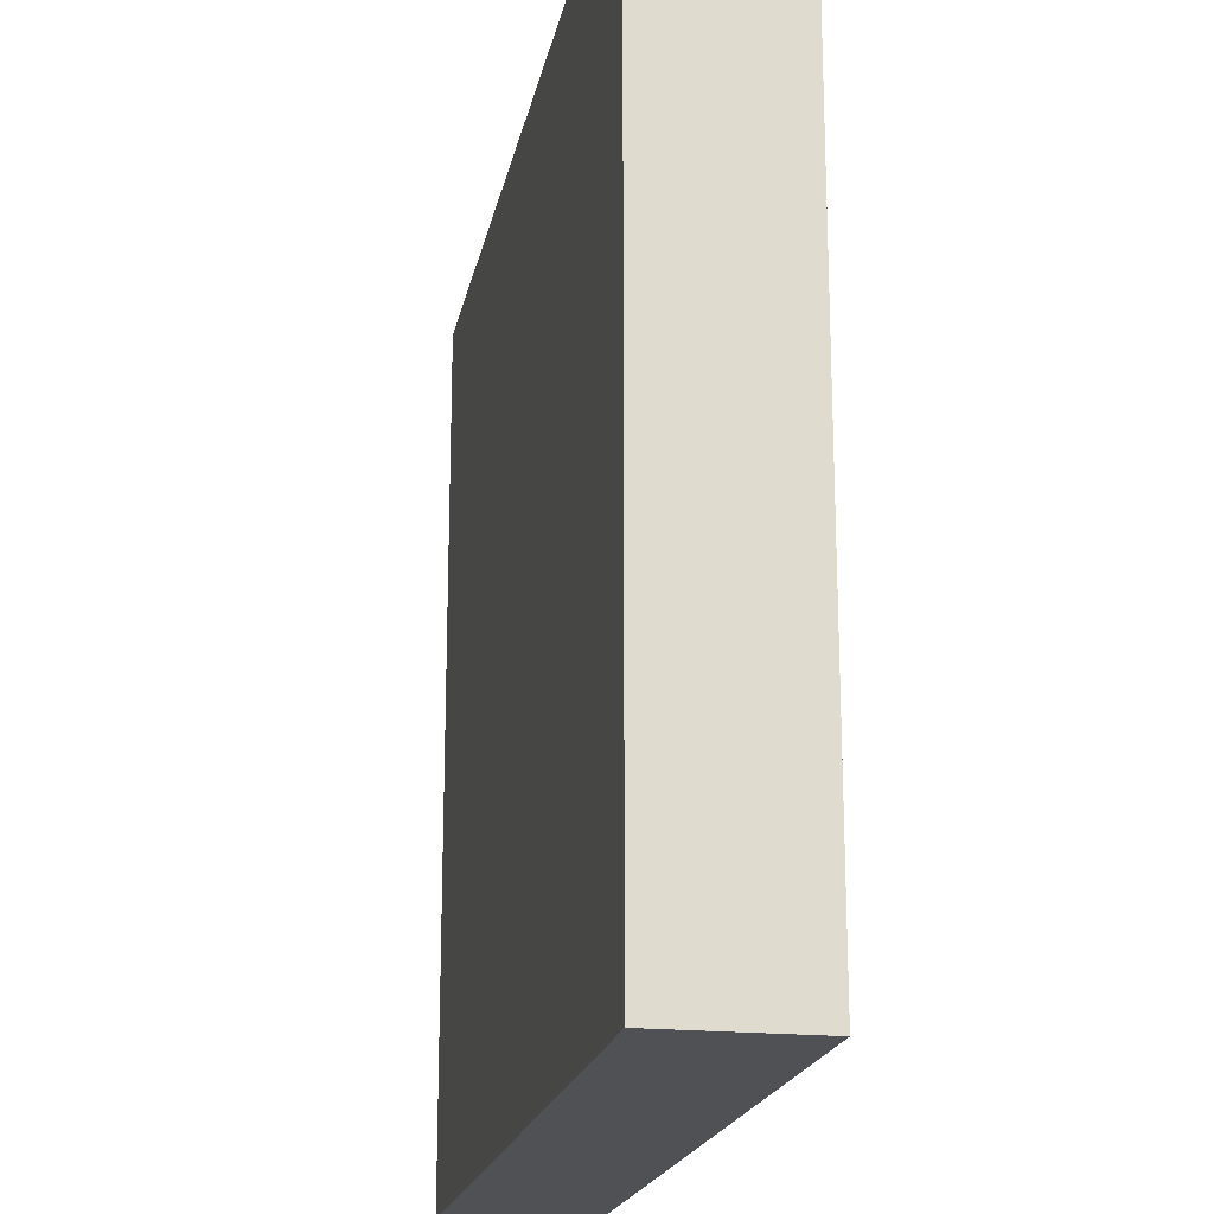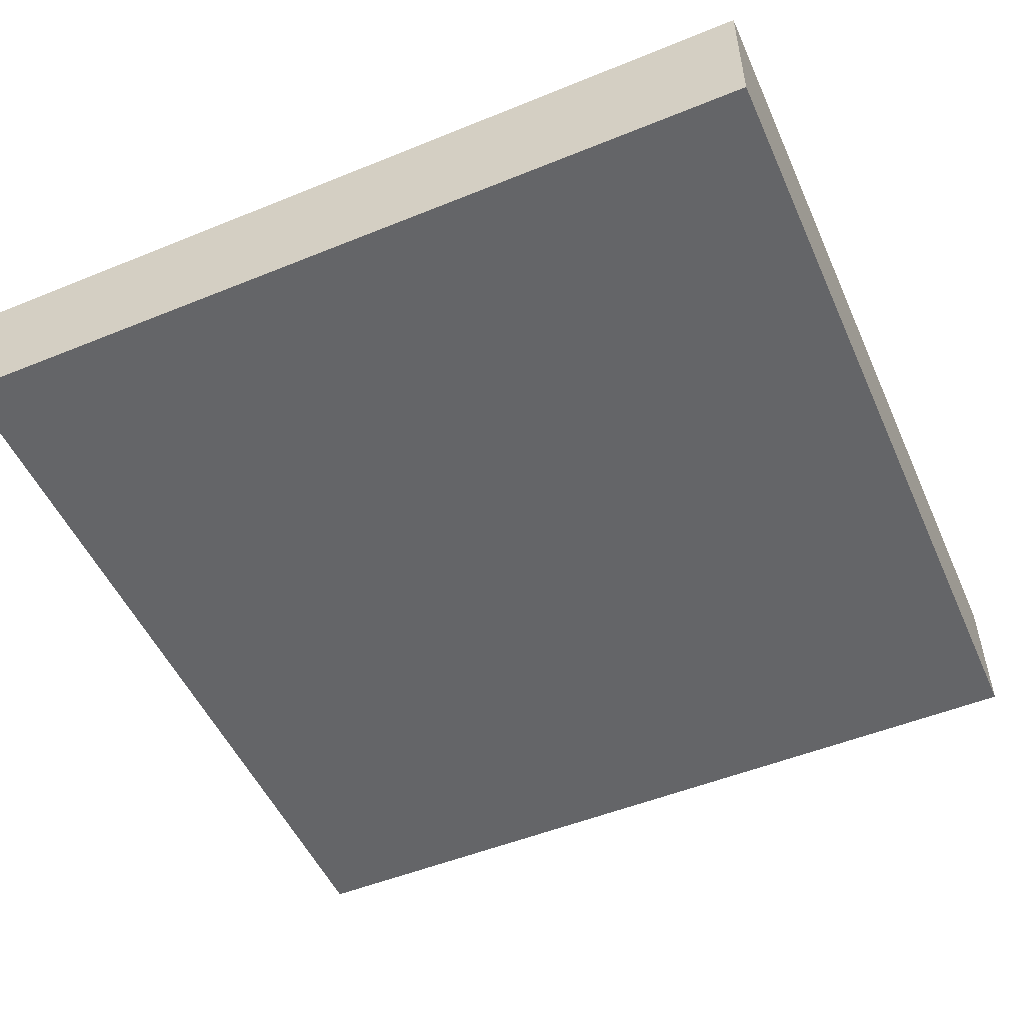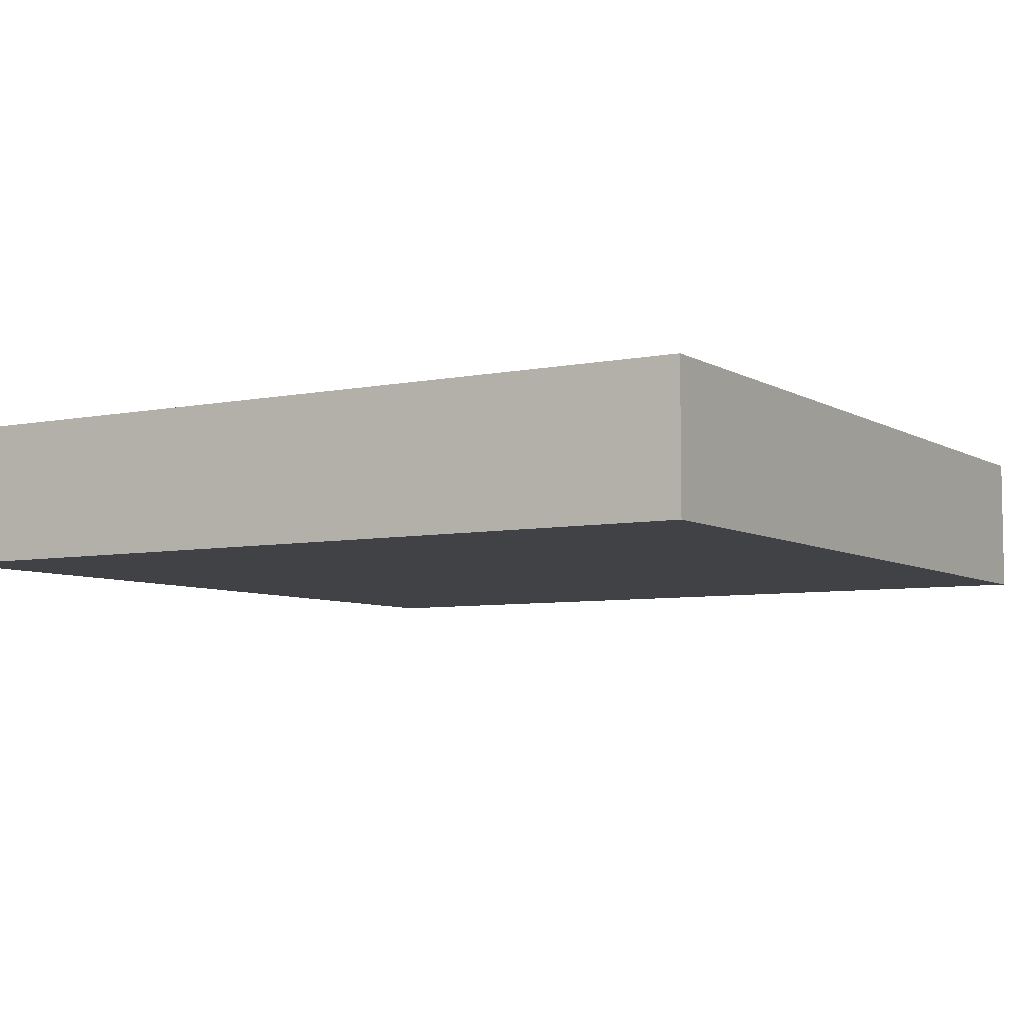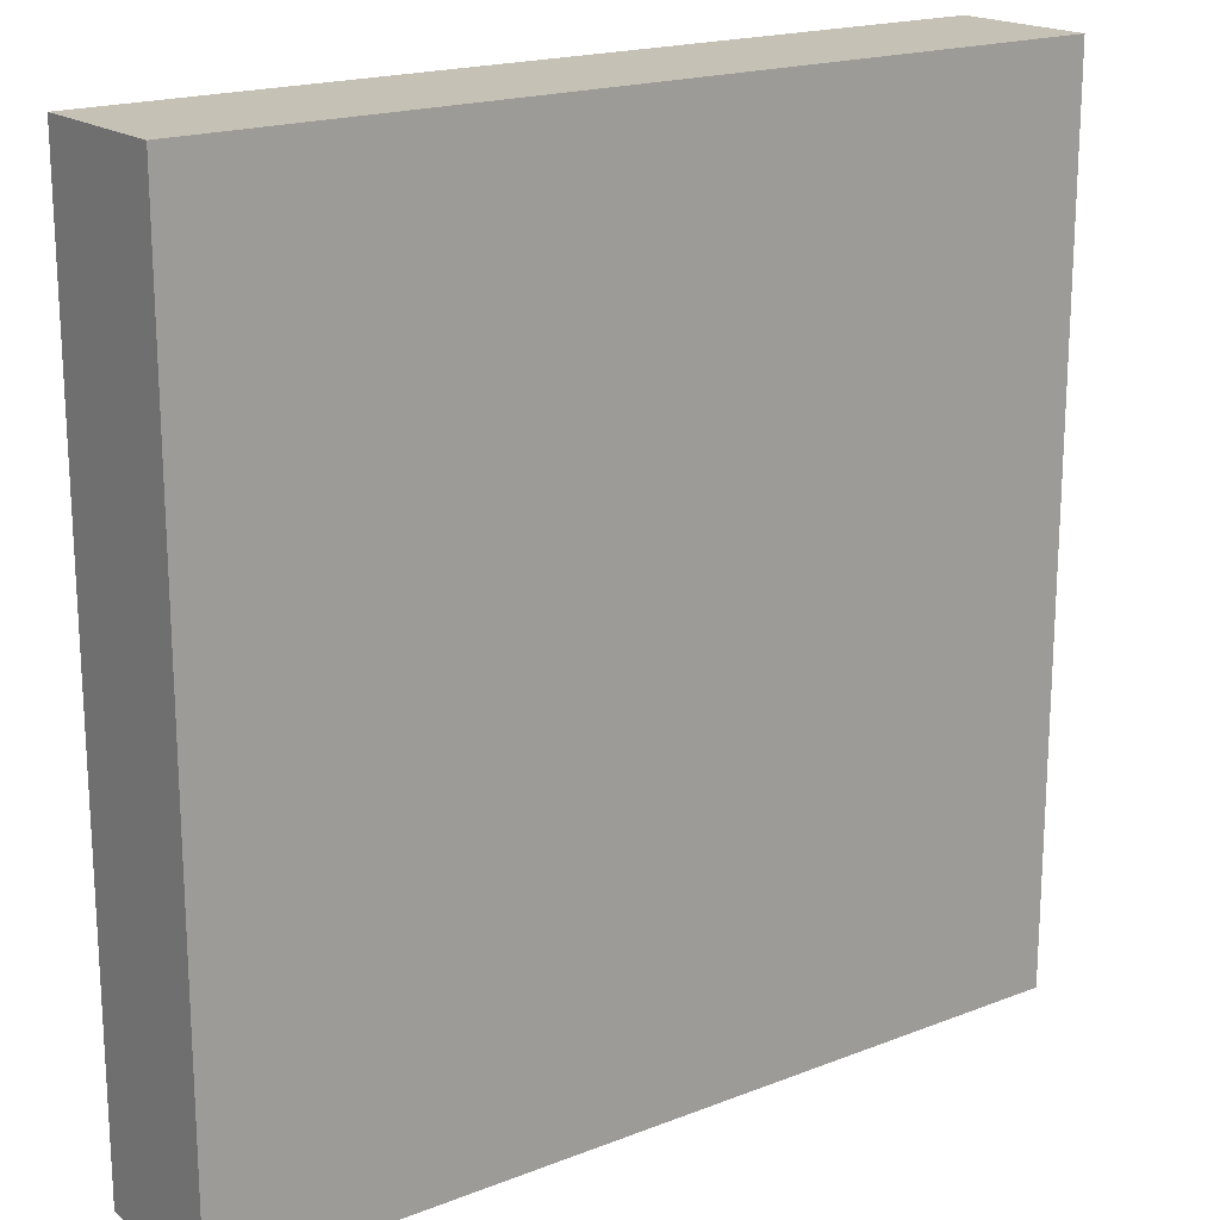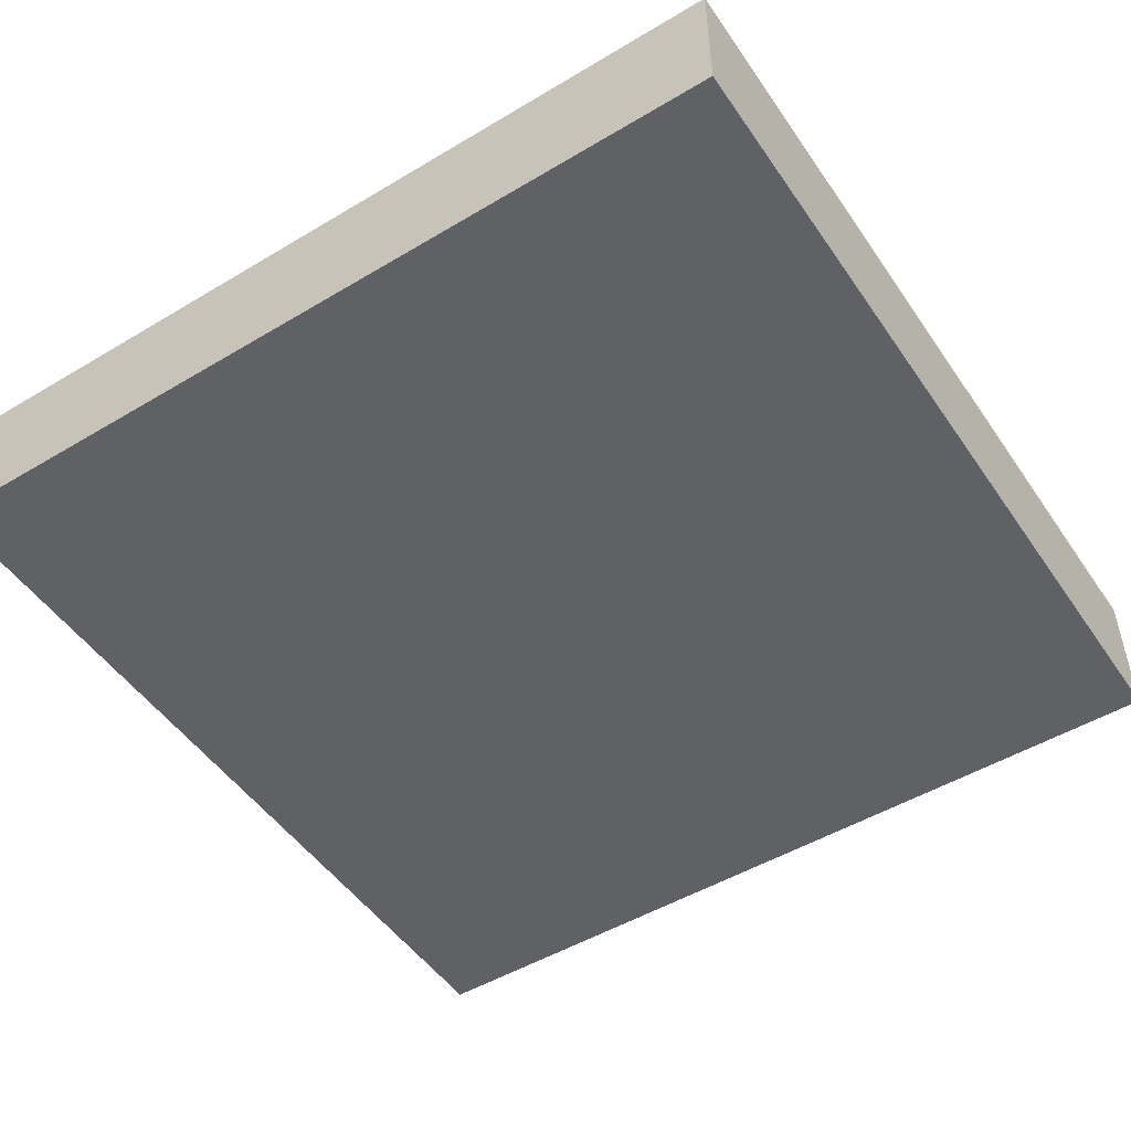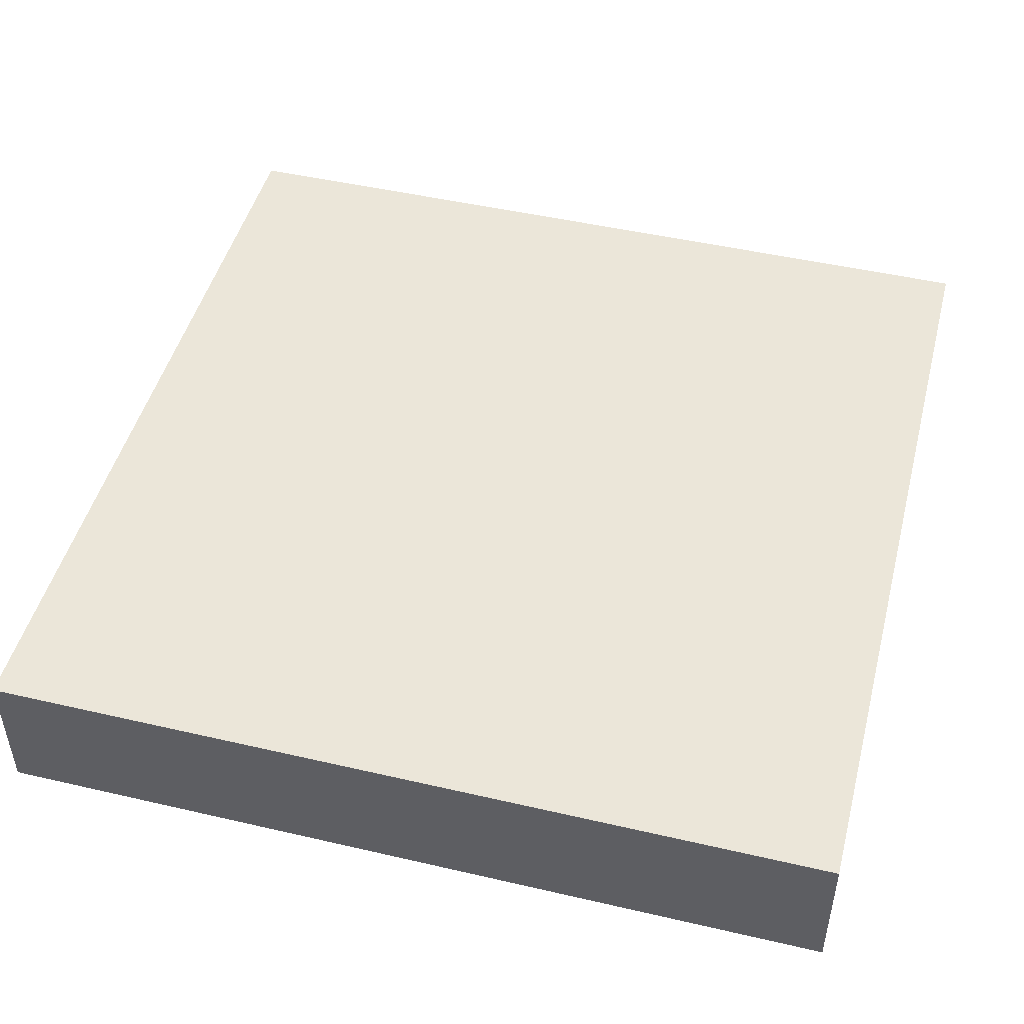
<metadata>
{"format":"obj","ext":"obj","renderer":"f3d","projection":"perspective","resolution":1024,"background":"white","views":[{"elev":-19.6,"azim":-100.9,"up":"+Z"},{"elev":-51.5,"azim":23.8,"up":"+Y"},{"elev":-6.3,"azim":-148.7,"up":"+Y"},{"elev":18.7,"azim":143.4,"up":"+Z"},{"elev":-50.0,"azim":-146.7,"up":"+Y"},{"elev":47.8,"azim":104.6,"up":"+Y"}]}
</metadata>
<code>
v 328 1280 24
v 376 1272 24
v 328 1272 24
v 376 1280 24
v 328 1272 72
v 376 1280 72
v 328 1280 72
v 376 1272 72
f 1 2 3
f 1 4 2
f 5 6 7
f 5 8 6
f 6 2 4
f 6 8 2
f 5 1 3
f 5 7 1
f 7 4 1
f 7 6 4
f 8 3 2
f 8 5 3

</code>
